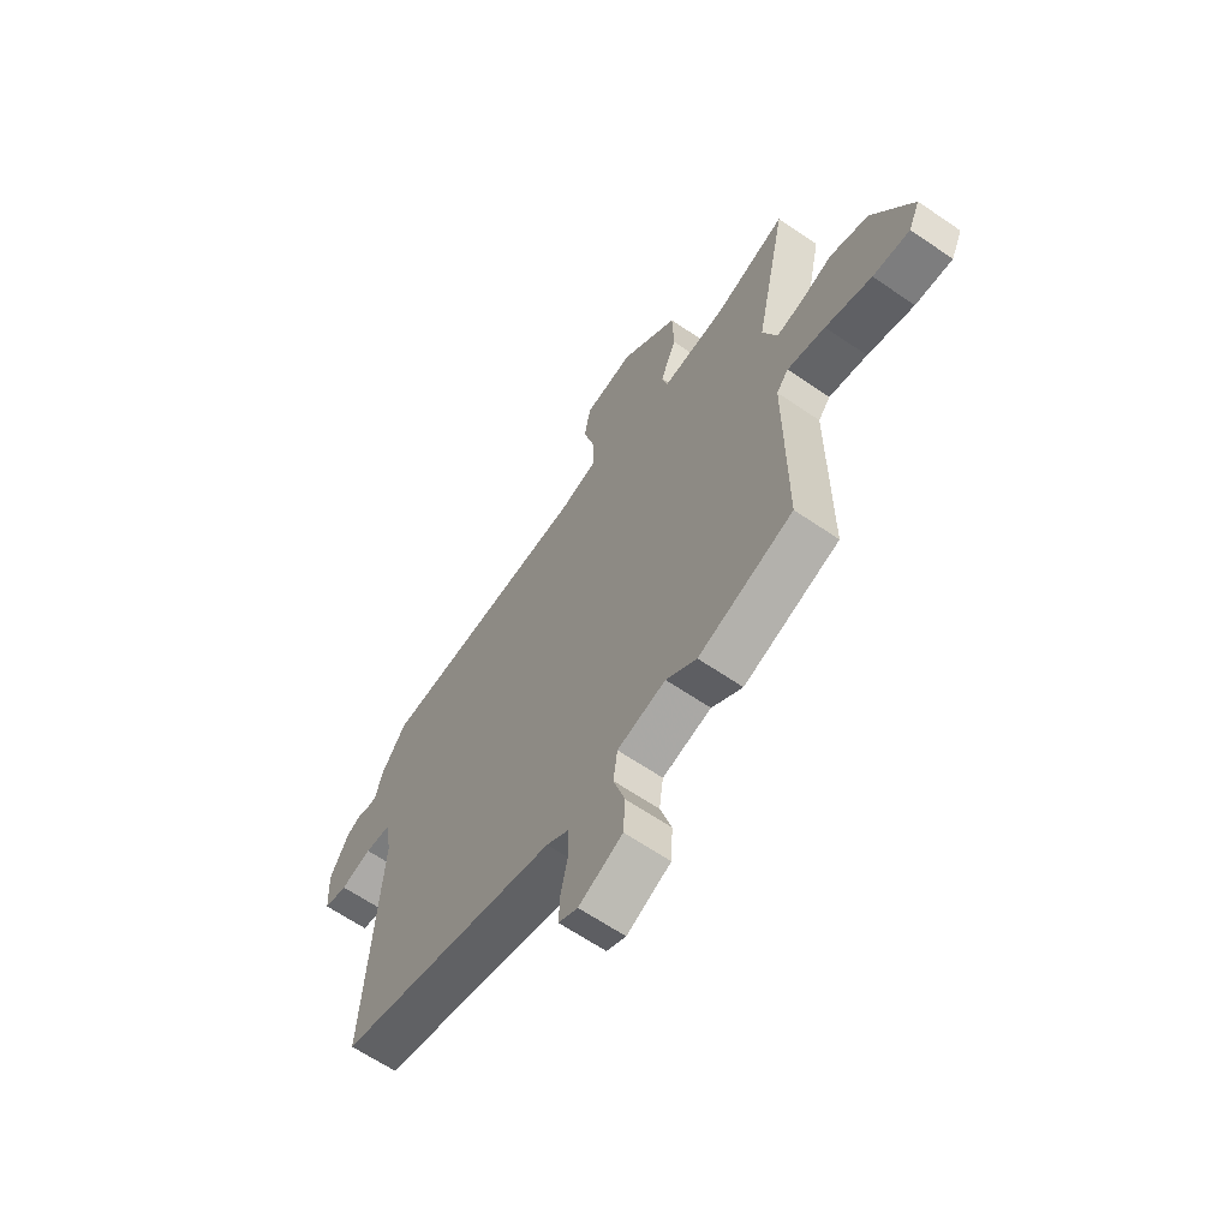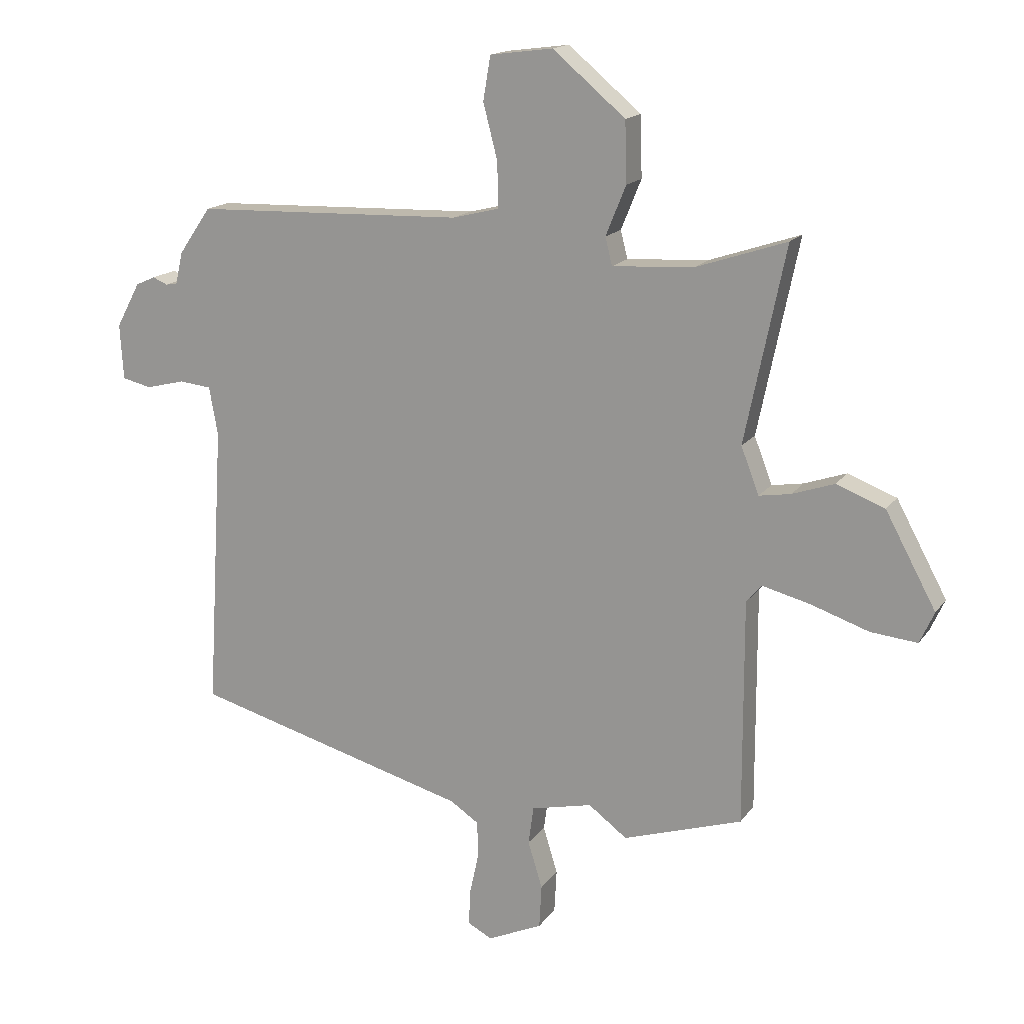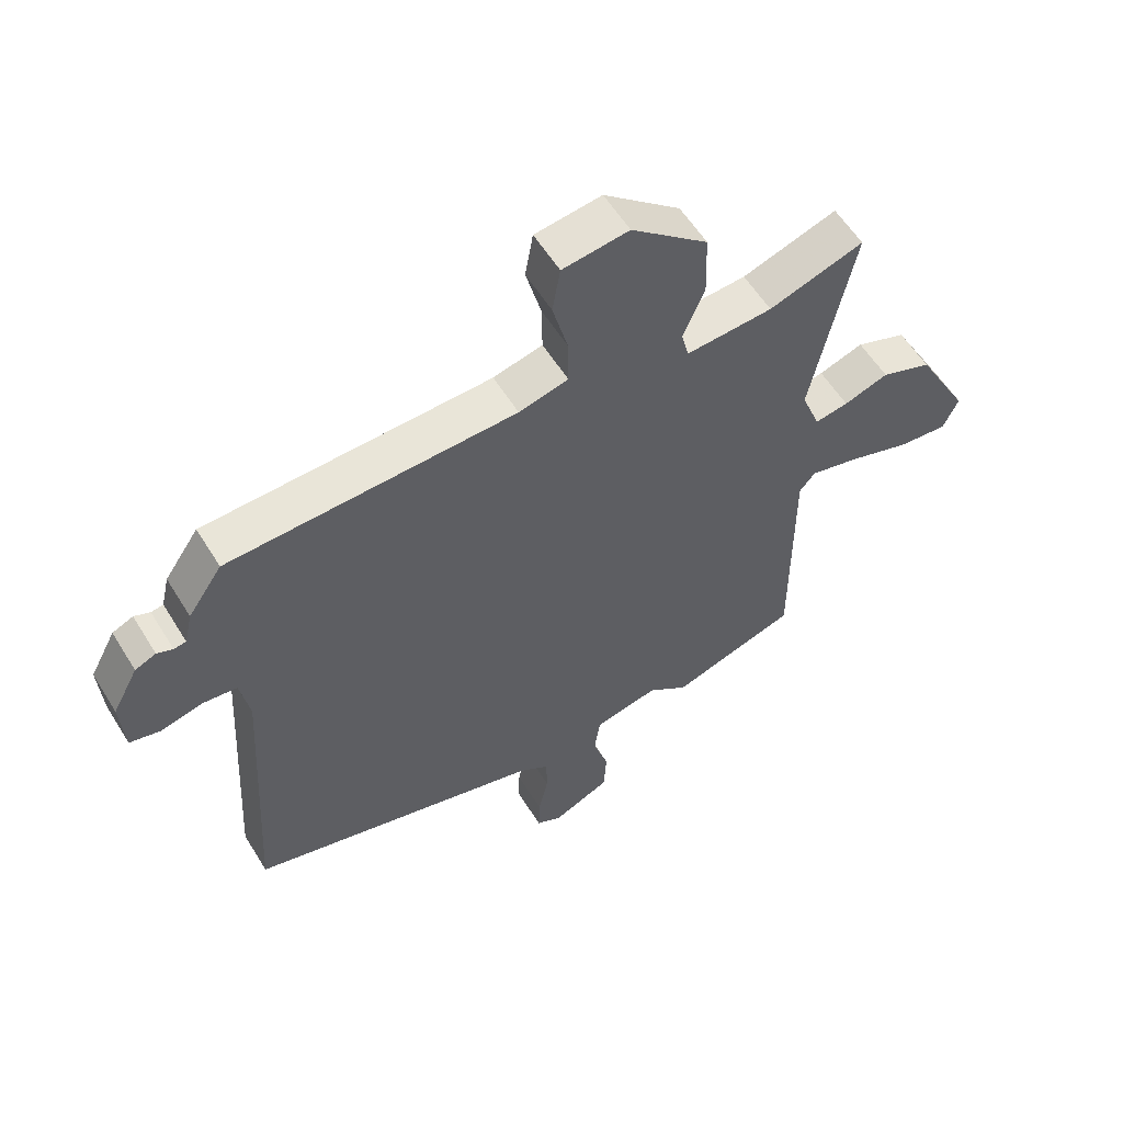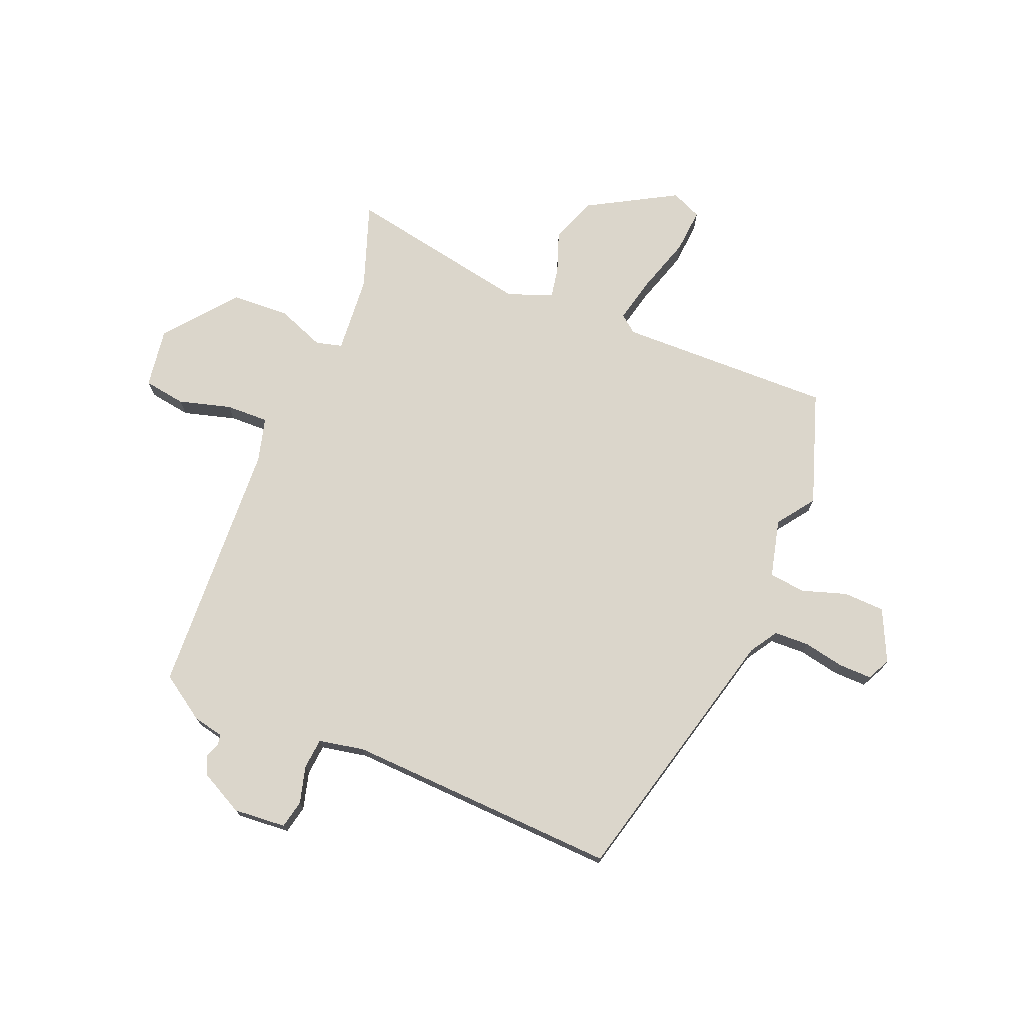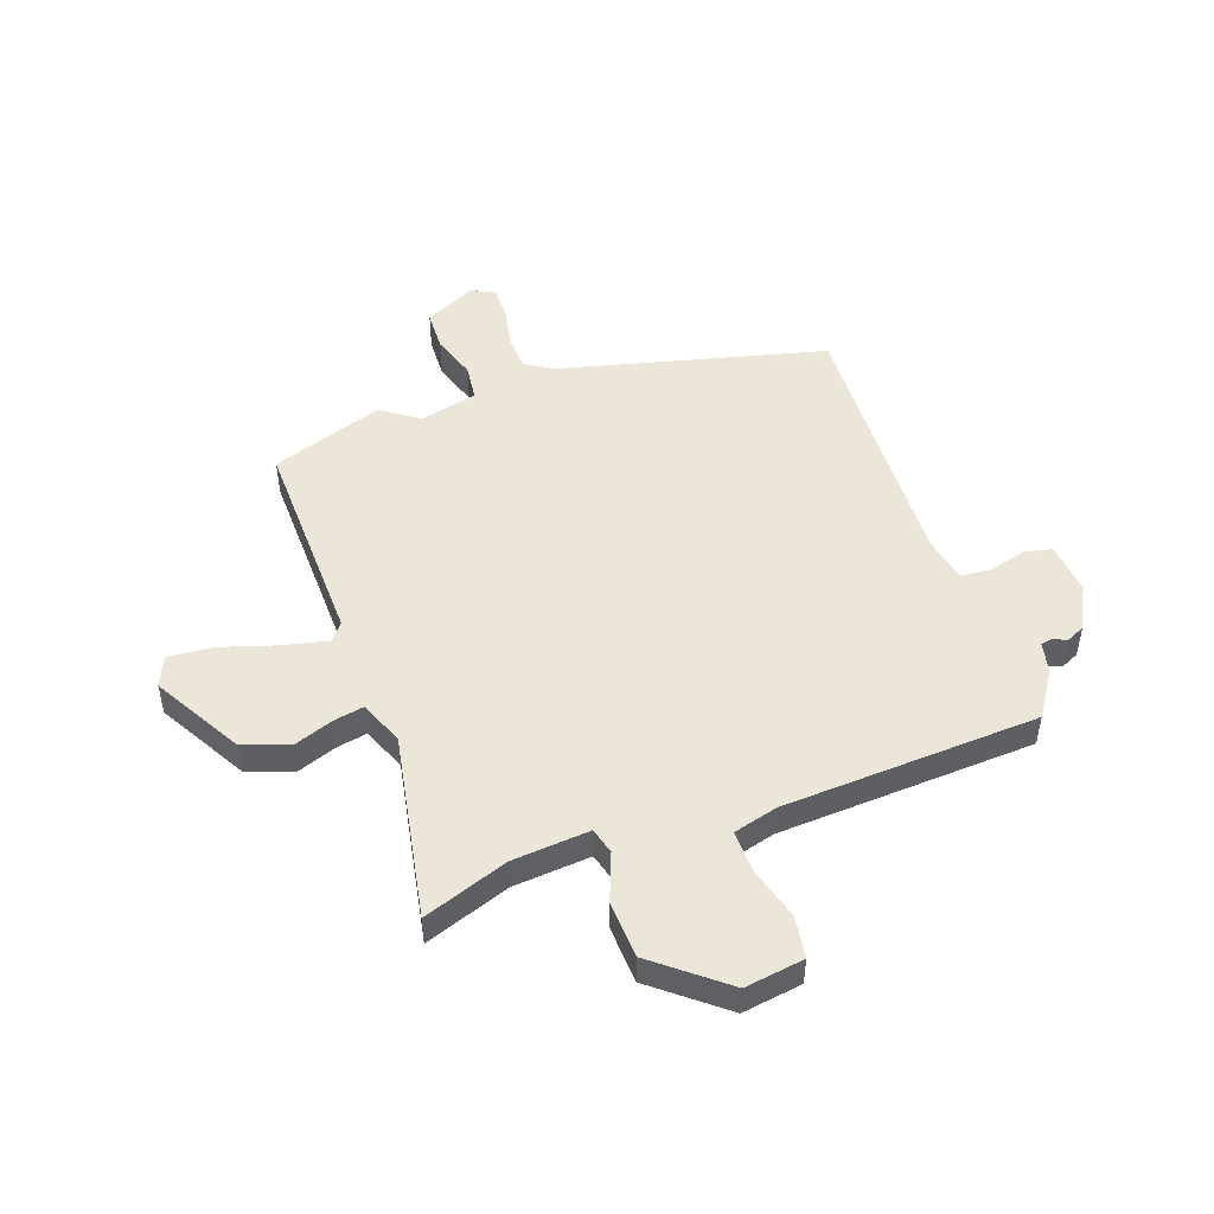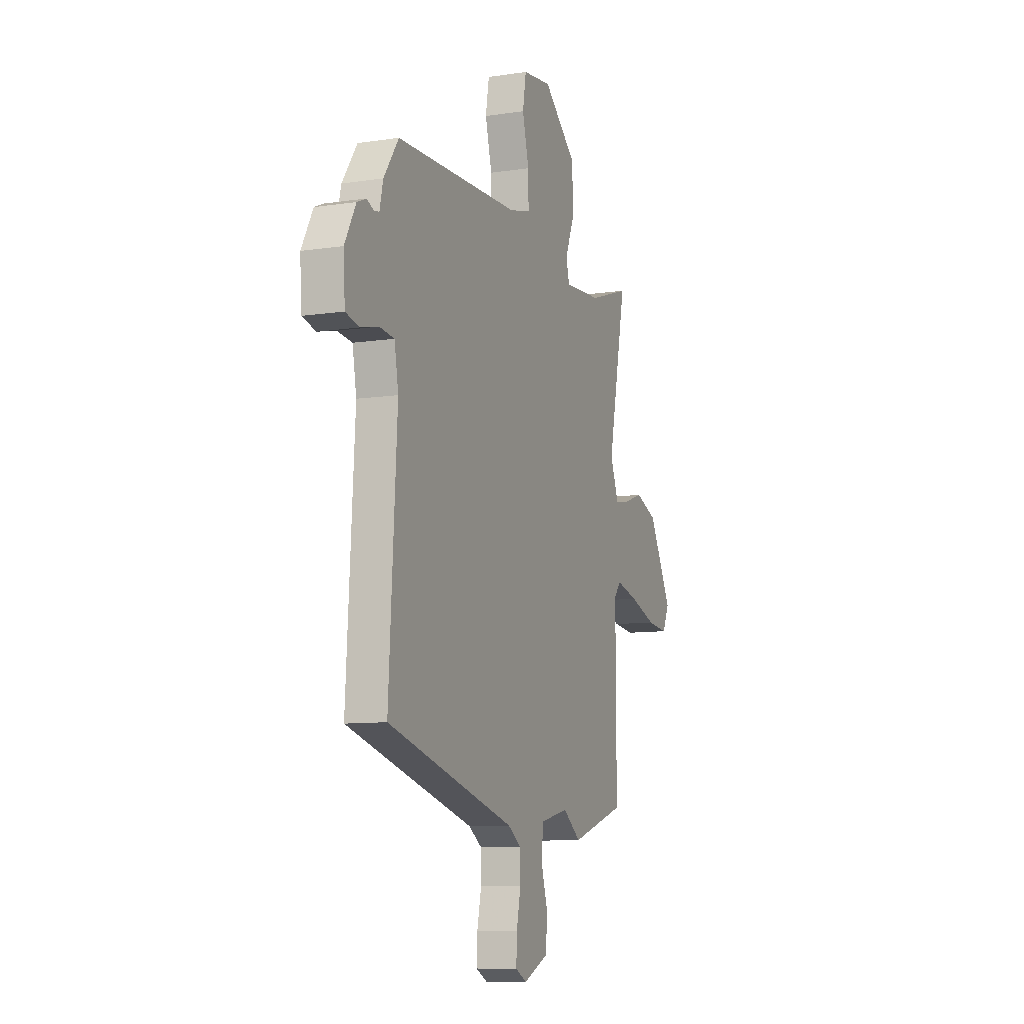
<metadata>
{"format":"obj","ext":"obj","renderer":"f3d","projection":"perspective","resolution":1024,"background":"white","views":[{"elev":-64.1,"azim":-124.6,"up":"+Z"},{"elev":16.1,"azim":-156.6,"up":"+Z"},{"elev":57.5,"azim":148.6,"up":"+Z"},{"elev":73.5,"azim":111.3,"up":"+Y"},{"elev":49.3,"azim":-20.7,"up":"+Y"},{"elev":-9.6,"azim":111.6,"up":"+Z"}]}
</metadata>
<code>
v -0.325 0.07 -0.556
v -0.532 0.07 -0.49
v -0.531 0.07 -0.099
v -0.557 0.07 -0.068
v -0.64 0.07 -0.089
v -0.741 0.07 -0.123
v -0.822 0.07 -0.131
v -0.847 0.07 -0.076
v -0.759 0.07 0.086
v -0.675 0.07 0.118
v -0.602 0.07 0.093
v -0.547 0.07 0.084
v -0.516 0.07 0.165
v -0.586 0.07 0.503
v -0.43 0.07 0.451
v -0.288 0.07 0.442
v -0.276 0.07 0.49
v -0.311 0.07 0.576
v -0.308 0.07 0.681
v -0.182 0.07 0.787
v -0.073 0.07 0.773
v -0.06 0.07 0.697
v -0.085 0.07 0.601
v -0.086 0.07 0.523
v -0.005 0.07 0.503
v 0.464 0.07 0.488
v 0.52 0.07 0.407
v 0.533 0.07 0.351
v 0.553 0.07 0.348
v 0.579 0.07 0.359
v 0.613 0.07 0.344
v 0.655 0.07 0.266
v 0.649 0.07 0.17
v 0.598 0.07 0.158
v 0.53 0.07 0.175
v 0.474 0.07 0.169
v 0.459 0.07 0.085
v 0.489 0.07 -0.411
v 0.006 0.07 -0.543
v -0.044 0.07 -0.576
v -0.045 0.07 -0.64
v -0.029 0.07 -0.714
v -0.027 0.07 -0.774
v -0.069 0.07 -0.796
v -0.164 0.07 -0.753
v -0.168 0.07 -0.678
v -0.143 0.07 -0.596
v -0.152 0.07 -0.53
v -0.258 0.07 -0.506
v -0.325 0 -0.556
v -0.532 0 -0.49
v -0.531 0 -0.099
v -0.557 0 -0.068
v -0.64 0 -0.089
v -0.741 0 -0.123
v -0.822 0 -0.131
v -0.847 0 -0.076
v -0.759 0 0.086
v -0.675 0 0.118
v -0.602 0 0.093
v -0.547 0 0.084
v -0.516 0 0.165
v -0.586 0 0.503
v -0.43 0 0.451
v -0.288 0 0.442
v -0.276 0 0.49
v -0.311 0 0.576
v -0.308 0 0.681
v -0.182 0 0.787
v -0.073 0 0.773
v -0.06 0 0.697
v -0.085 0 0.601
v -0.086 0 0.523
v -0.005 0 0.503
v 0.464 0 0.488
v 0.52 0 0.407
v 0.533 0 0.351
v 0.553 0 0.348
v 0.579 0 0.359
v 0.613 0 0.344
v 0.655 0 0.266
v 0.649 0 0.17
v 0.598 0 0.158
v 0.53 0 0.175
v 0.474 0 0.169
v 0.459 0 0.085
v 0.489 0 -0.411
v 0.006 0 -0.543
v -0.044 0 -0.576
v -0.045 0 -0.64
v -0.029 0 -0.714
v -0.027 0 -0.774
v -0.069 0 -0.796
v -0.164 0 -0.753
v -0.168 0 -0.678
v -0.143 0 -0.596
v -0.152 0 -0.53
v -0.258 0 -0.506
f 44 45 46 47
f 44 47 48
f 41 42 43 44
f 40 41 44 48
f 39 40 48
f 37 38 39 48
f 36 37 48 49
f 32 33 34 35
f 32 35 36
f 29 30 31 32
f 28 29 32 36
f 25 26 27 28
f 24 25 28 36
f 20 21 22 23
f 20 23 24
f 17 18 19 20
f 16 17 20 24
f 13 14 15
f 13 15 16
f 12 13 16 24
f 8 9 10 11
f 8 11 12
f 5 6 7 8
f 4 5 8 12
f 3 4 12 24
f 3 24 36 49
f 1 2 3 49
f 96 95 94 93
f 97 96 93
f 93 92 91 90
f 97 93 90 89
f 97 89 88
f 97 88 87 86
f 98 97 86 85
f 84 83 82 81
f 85 84 81
f 81 80 79 78
f 85 81 78 77
f 77 76 75 74
f 85 77 74 73
f 72 71 70 69
f 73 72 69
f 69 68 67 66
f 73 69 66 65
f 64 63 62
f 65 64 62
f 73 65 62 61
f 60 59 58 57
f 61 60 57
f 57 56 55 54
f 61 57 54 53
f 73 61 53 52
f 98 85 73 52
f 98 52 51 50
f 1 50 51 2
f 2 51 52 3
f 3 52 53 4
f 4 53 54 5
f 5 54 55 6
f 6 55 56 7
f 7 56 57 8
f 8 57 58 9
f 9 58 59 10
f 10 59 60 11
f 11 60 61 12
f 12 61 62 13
f 13 62 63 14
f 14 63 64 15
f 15 64 65 16
f 16 65 66 17
f 17 66 67 18
f 18 67 68 19
f 19 68 69 20
f 20 69 70 21
f 21 70 71 22
f 22 71 72 23
f 23 72 73 24
f 24 73 74 25
f 25 74 75 26
f 26 75 76 27
f 27 76 77 28
f 28 77 78 29
f 29 78 79 30
f 30 79 80 31
f 31 80 81 32
f 32 81 82 33
f 33 82 83 34
f 34 83 84 35
f 35 84 85 36
f 36 85 86 37
f 37 86 87 38
f 38 87 88 39
f 39 88 89 40
f 40 89 90 41
f 41 90 91 42
f 42 91 92 43
f 43 92 93 44
f 44 93 94 45
f 45 94 95 46
f 46 95 96 47
f 47 96 97 48
f 48 97 98 49
f 49 98 50 1

</code>
